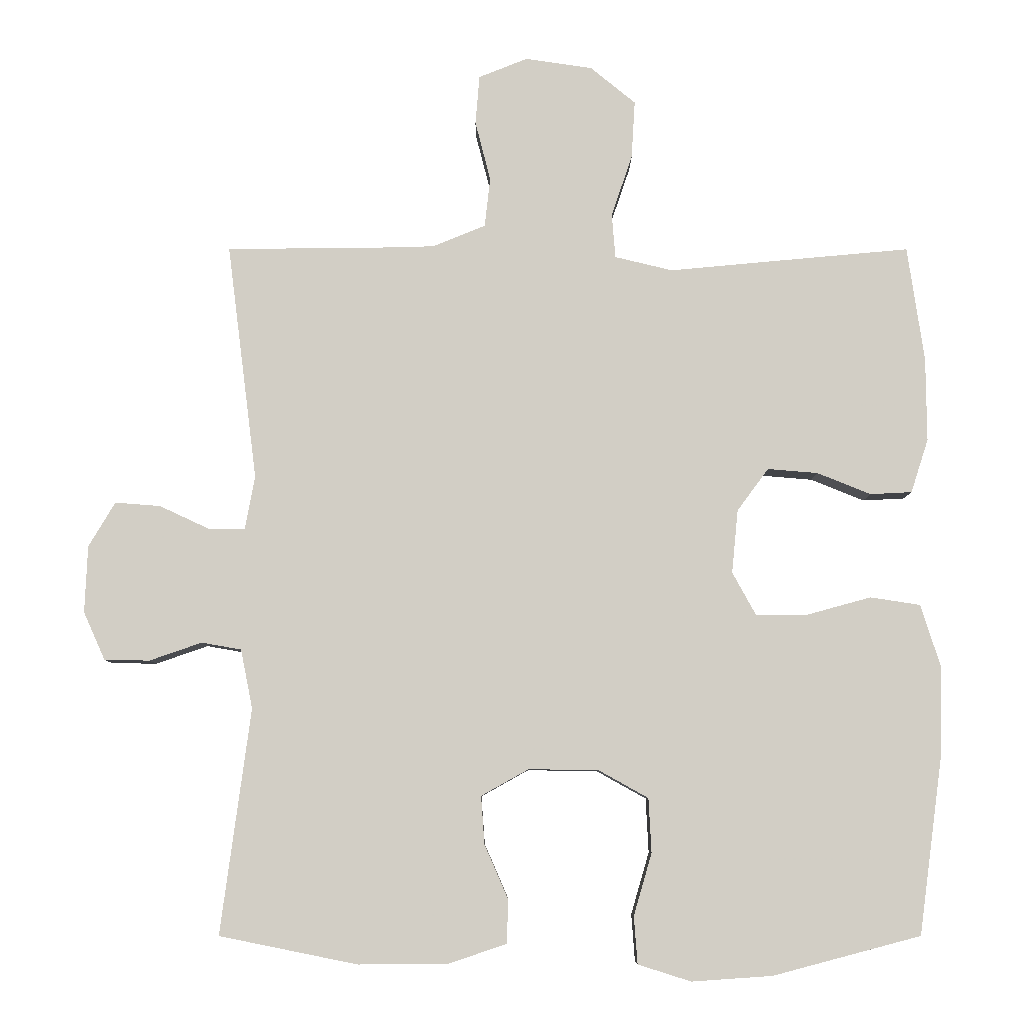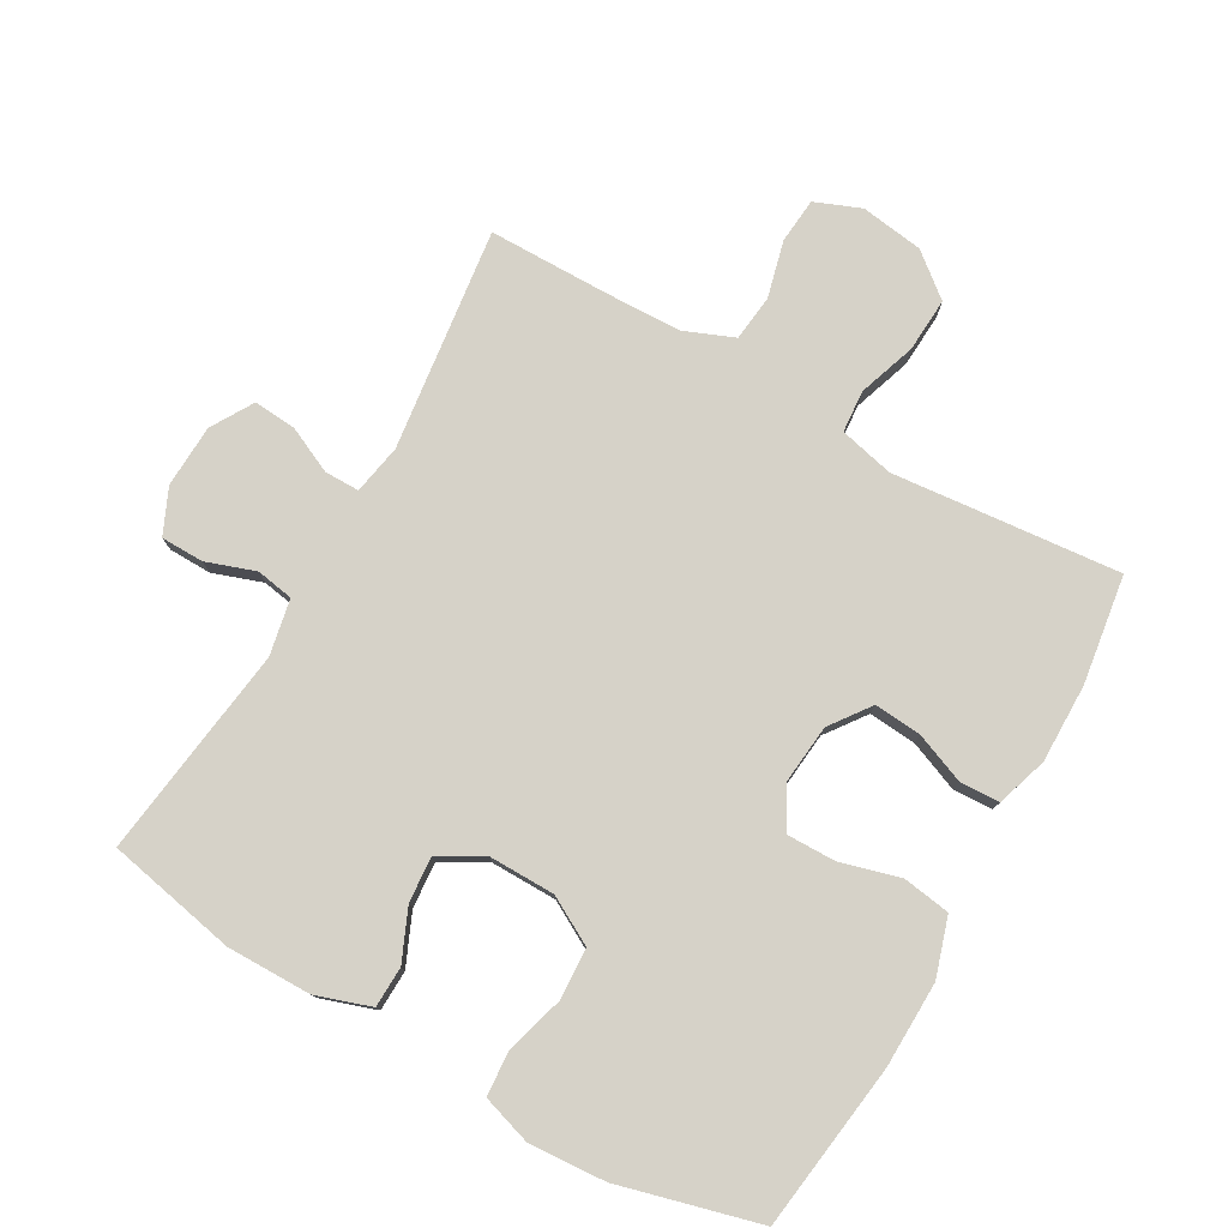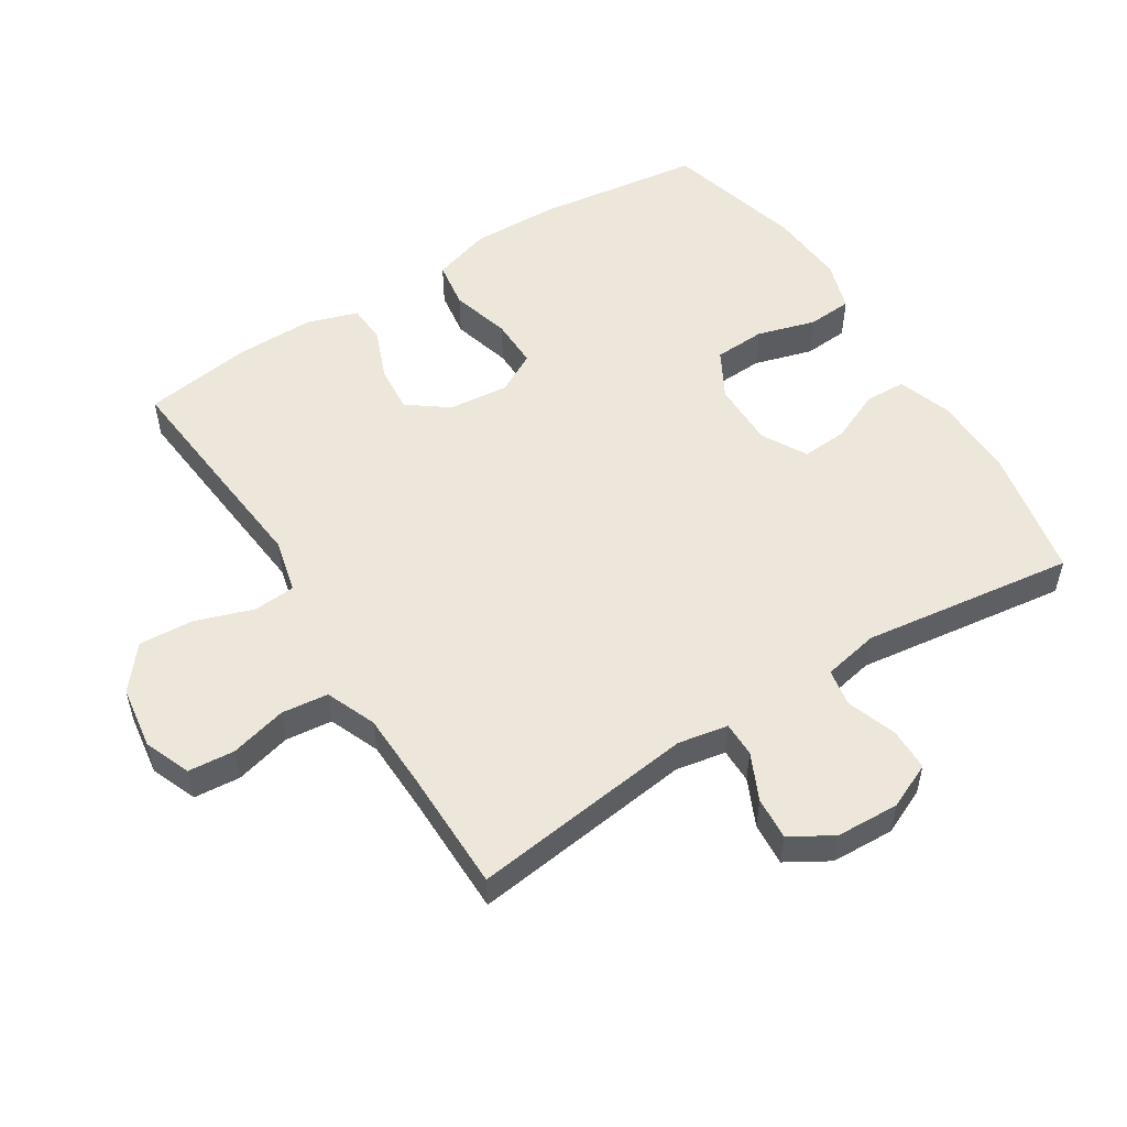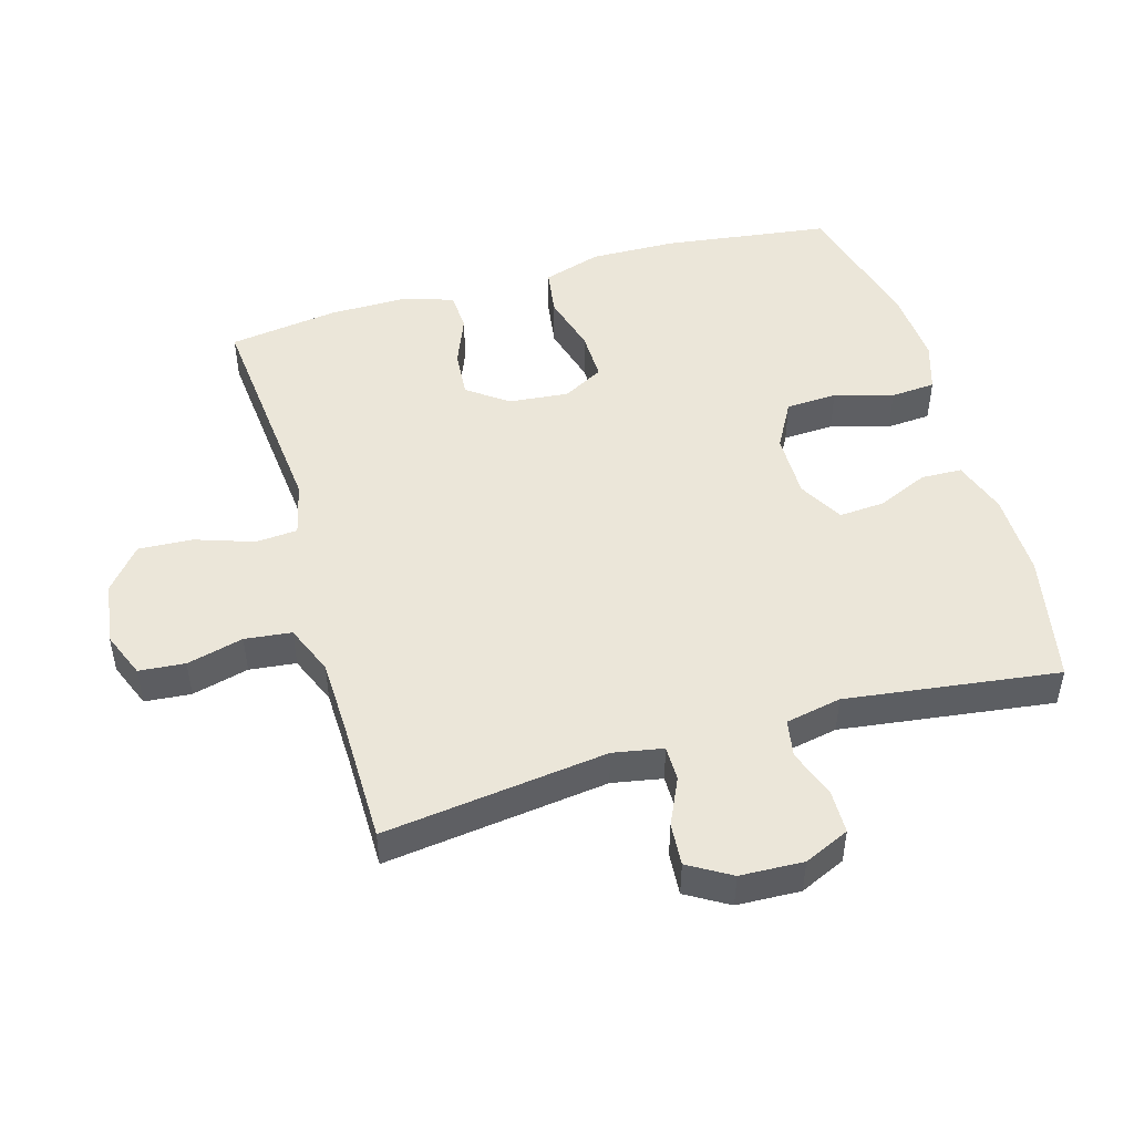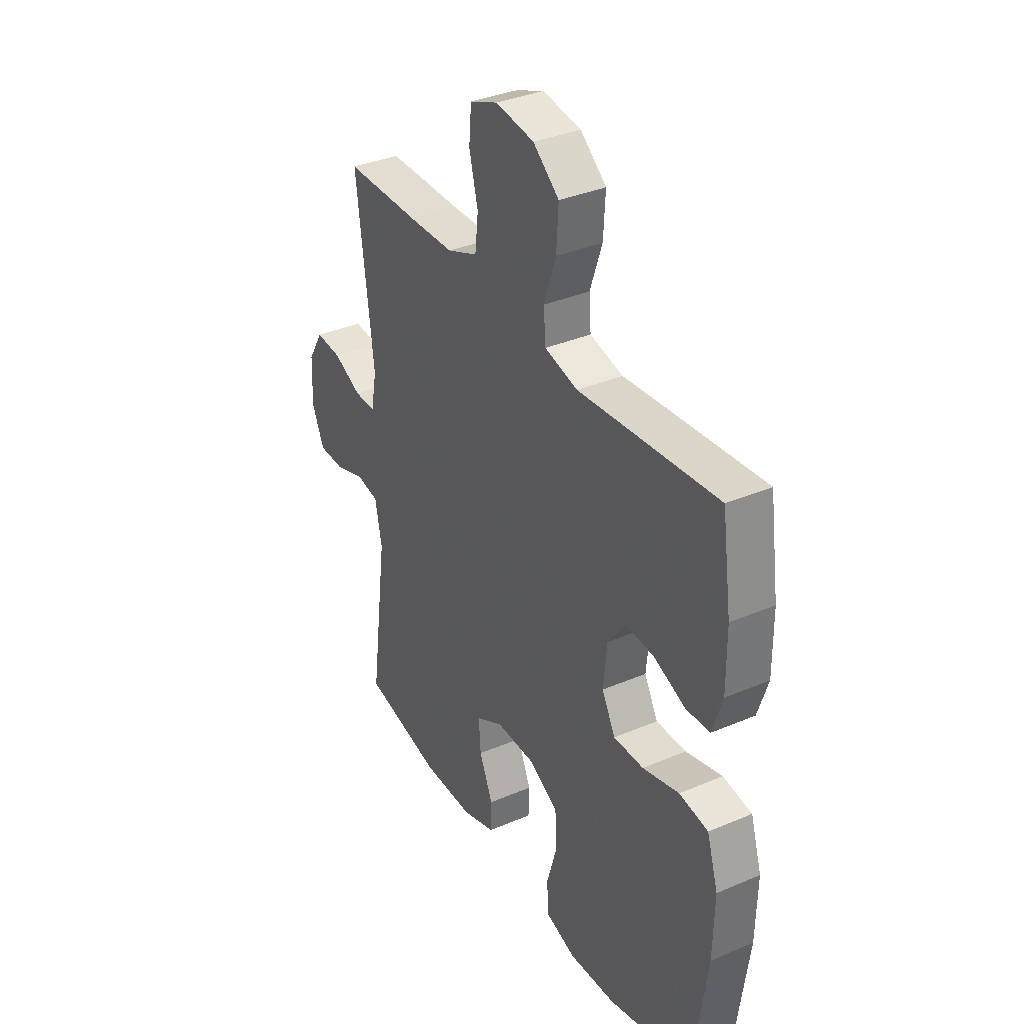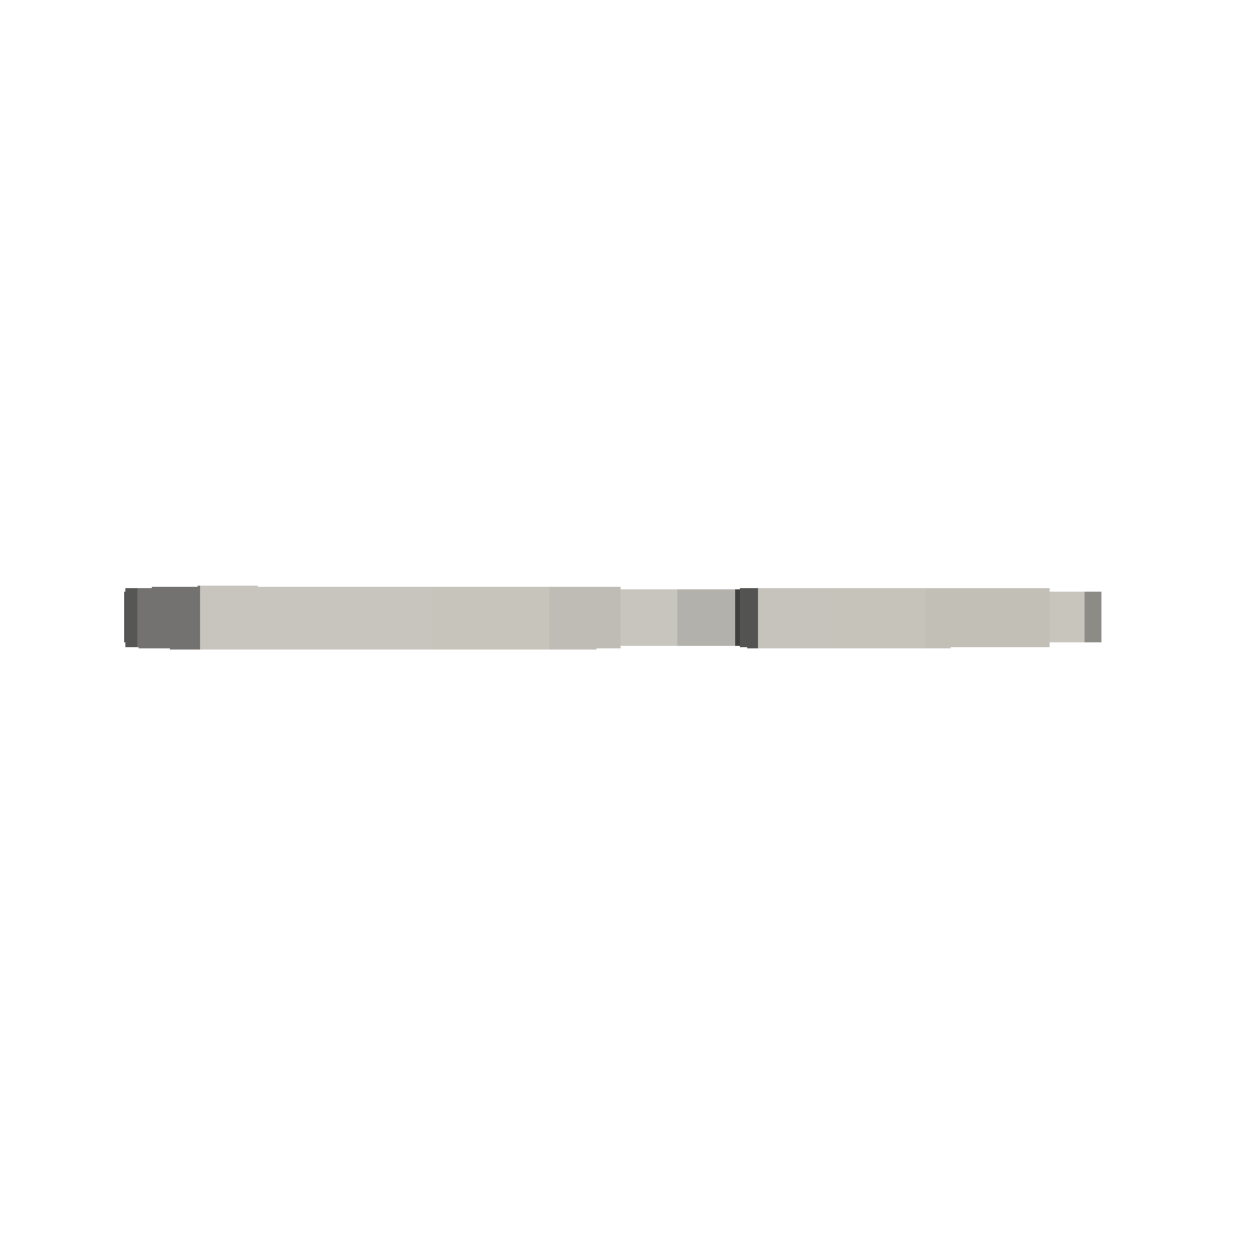
<metadata>
{"format":"obj","ext":"obj","renderer":"f3d","projection":"perspective","resolution":1024,"background":"white","views":[{"elev":-7.3,"azim":179.8,"up":"+Z"},{"elev":77.9,"azim":-150.4,"up":"+Y"},{"elev":53.0,"azim":57.7,"up":"+Y"},{"elev":48.5,"azim":73.8,"up":"+Y"},{"elev":35.5,"azim":-119.4,"up":"+Z"},{"elev":0.1,"azim":-103.7,"up":"+Y"}]}
</metadata>
<code>
v 0.5 0.07 0.5
v 0.457 0.07 0.16
v 0.471 0.07 0.084
v 0.524 0.07 0.084
v 0.595 0.07 0.117
v 0.66 0.07 0.122
v 0.698 0.07 0.058
v 0.702 0.07 -0.038
v 0.671 0.07 -0.107
v 0.606 0.07 -0.108
v 0.531 0.07 -0.082
v 0.474 0.07 -0.092
v 0.457 0.07 -0.177
v 0.5 0.07 -0.5
v 0.302 0.07 -0.54
v 0.173 0.07 -0.539
v 0.09 0.07 -0.511
v 0.088 0.07 -0.449
v 0.122 0.07 -0.371
v 0.127 0.07 -0.302
v 0.059 0.07 -0.264
v -0.041 0.07 -0.265
v -0.113 0.07 -0.305
v -0.117 0.07 -0.383
v -0.091 0.07 -0.472
v -0.096 0.07 -0.54
v -0.172 0.07 -0.564
v -0.288 0.07 -0.556
v -0.5 0.07 -0.5
v -0.534 0.07 -0.247
v -0.537 0.07 -0.116
v -0.509 0.07 -0.027
v -0.437 0.07 -0.016
v -0.346 0.07 -0.041
v -0.271 0.07 -0.042
v -0.237 0.07 0.02
v -0.246 0.07 0.111
v -0.291 0.07 0.172
v -0.363 0.07 0.166
v -0.44 0.07 0.135
v -0.5 0.07 0.138
v -0.525 0.07 0.215
v -0.524 0.07 0.335
v -0.5 0.07 0.5
v -0.281 0.07 0.48
v -0.153 0.07 0.468
v -0.07 0.07 0.488
v -0.065 0.07 0.552
v -0.095 0.07 0.64
v -0.1 0.07 0.723
v -0.035 0.07 0.776
v 0.061 0.07 0.79
v 0.131 0.07 0.762
v 0.137 0.07 0.692
v 0.115 0.07 0.606
v 0.123 0.07 0.535
v 0.199 0.07 0.504
v 0.314 0.07 0.501
v 0.5 0 0.5
v 0.457 0 0.16
v 0.471 0 0.084
v 0.524 0 0.084
v 0.595 0 0.117
v 0.66 0 0.122
v 0.698 0 0.058
v 0.702 0 -0.038
v 0.671 0 -0.107
v 0.606 0 -0.108
v 0.531 0 -0.082
v 0.474 0 -0.092
v 0.457 0 -0.177
v 0.5 0 -0.5
v 0.302 0 -0.54
v 0.173 0 -0.539
v 0.09 0 -0.511
v 0.088 0 -0.449
v 0.122 0 -0.371
v 0.127 0 -0.302
v 0.059 0 -0.264
v -0.041 0 -0.265
v -0.113 0 -0.305
v -0.117 0 -0.383
v -0.091 0 -0.472
v -0.096 0 -0.54
v -0.172 0 -0.564
v -0.288 0 -0.556
v -0.5 0 -0.5
v -0.534 0 -0.247
v -0.537 0 -0.116
v -0.509 0 -0.027
v -0.437 0 -0.016
v -0.346 0 -0.041
v -0.271 0 -0.042
v -0.237 0 0.02
v -0.246 0 0.111
v -0.291 0 0.172
v -0.363 0 0.166
v -0.44 0 0.135
v -0.5 0 0.138
v -0.525 0 0.215
v -0.524 0 0.335
v -0.5 0 0.5
v -0.281 0 0.48
v -0.153 0 0.468
v -0.07 0 0.488
v -0.065 0 0.552
v -0.095 0 0.64
v -0.1 0 0.723
v -0.035 0 0.776
v 0.061 0 0.79
v 0.131 0 0.762
v 0.137 0 0.692
v 0.115 0 0.606
v 0.123 0 0.535
v 0.199 0 0.504
v 0.314 0 0.501
f 52 53 54 55
f 52 55 56
f 51 52 56
f 48 49 50 51
f 47 48 51 56
f 43 44 45 46
f 43 46 47
f 39 40 41 42
f 38 39 42 43
f 31 32 33 34
f 31 34 35
f 30 31 35
f 29 30 35
f 28 29 35 36
f 24 25 26 27
f 23 24 27 28
f 16 17 18 19
f 16 19 20
f 13 14 15 16
f 12 13 16 20
f 8 9 10 11
f 8 11 12
f 7 8 12
f 4 5 6 7
f 3 4 7 12
f 2 3 12 20
f 58 1 2 20
f 43 47 56 57
f 38 43 57 58
f 37 38 58 20
f 23 28 36
f 22 23 36 37
f 21 22 37
f 20 21 37
f 113 112 111 110
f 114 113 110
f 114 110 109
f 109 108 107 106
f 114 109 106 105
f 104 103 102 101
f 105 104 101
f 100 99 98 97
f 101 100 97 96
f 92 91 90 89
f 93 92 89
f 93 89 88
f 93 88 87
f 94 93 87 86
f 85 84 83 82
f 86 85 82 81
f 77 76 75 74
f 78 77 74
f 74 73 72 71
f 78 74 71 70
f 69 68 67 66
f 70 69 66
f 70 66 65
f 65 64 63 62
f 70 65 62 61
f 78 70 61 60
f 78 60 59 116
f 115 114 105 101
f 116 115 101 96
f 78 116 96 95
f 94 86 81
f 95 94 81 80
f 95 80 79
f 95 79 78
f 1 59 60 2
f 2 60 61 3
f 3 61 62 4
f 4 62 63 5
f 5 63 64 6
f 6 64 65 7
f 7 65 66 8
f 8 66 67 9
f 9 67 68 10
f 10 68 69 11
f 11 69 70 12
f 12 70 71 13
f 13 71 72 14
f 14 72 73 15
f 15 73 74 16
f 16 74 75 17
f 17 75 76 18
f 18 76 77 19
f 19 77 78 20
f 20 78 79 21
f 21 79 80 22
f 22 80 81 23
f 23 81 82 24
f 24 82 83 25
f 25 83 84 26
f 26 84 85 27
f 27 85 86 28
f 28 86 87 29
f 29 87 88 30
f 30 88 89 31
f 31 89 90 32
f 32 90 91 33
f 33 91 92 34
f 34 92 93 35
f 35 93 94 36
f 36 94 95 37
f 37 95 96 38
f 38 96 97 39
f 39 97 98 40
f 40 98 99 41
f 41 99 100 42
f 42 100 101 43
f 43 101 102 44
f 44 102 103 45
f 45 103 104 46
f 46 104 105 47
f 47 105 106 48
f 48 106 107 49
f 49 107 108 50
f 50 108 109 51
f 51 109 110 52
f 52 110 111 53
f 53 111 112 54
f 54 112 113 55
f 55 113 114 56
f 56 114 115 57
f 57 115 116 58
f 58 116 59 1

</code>
